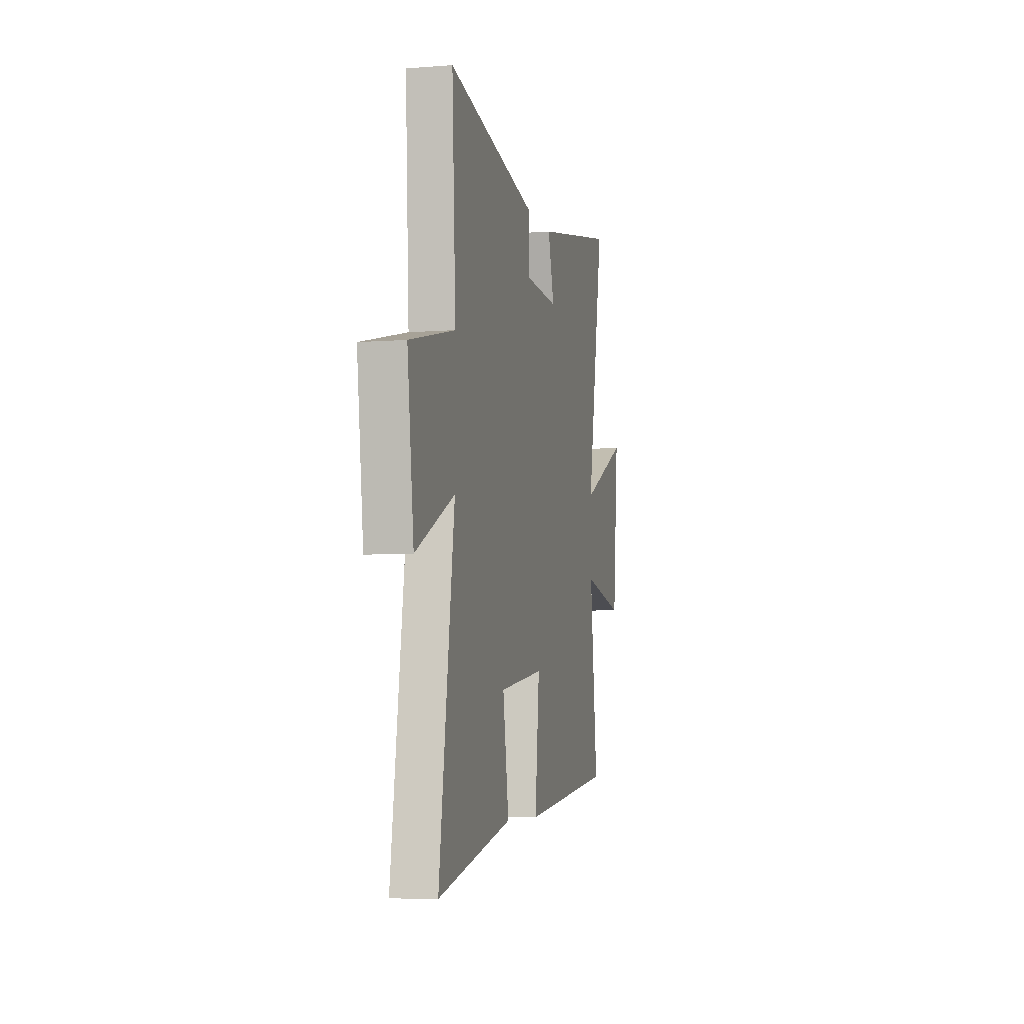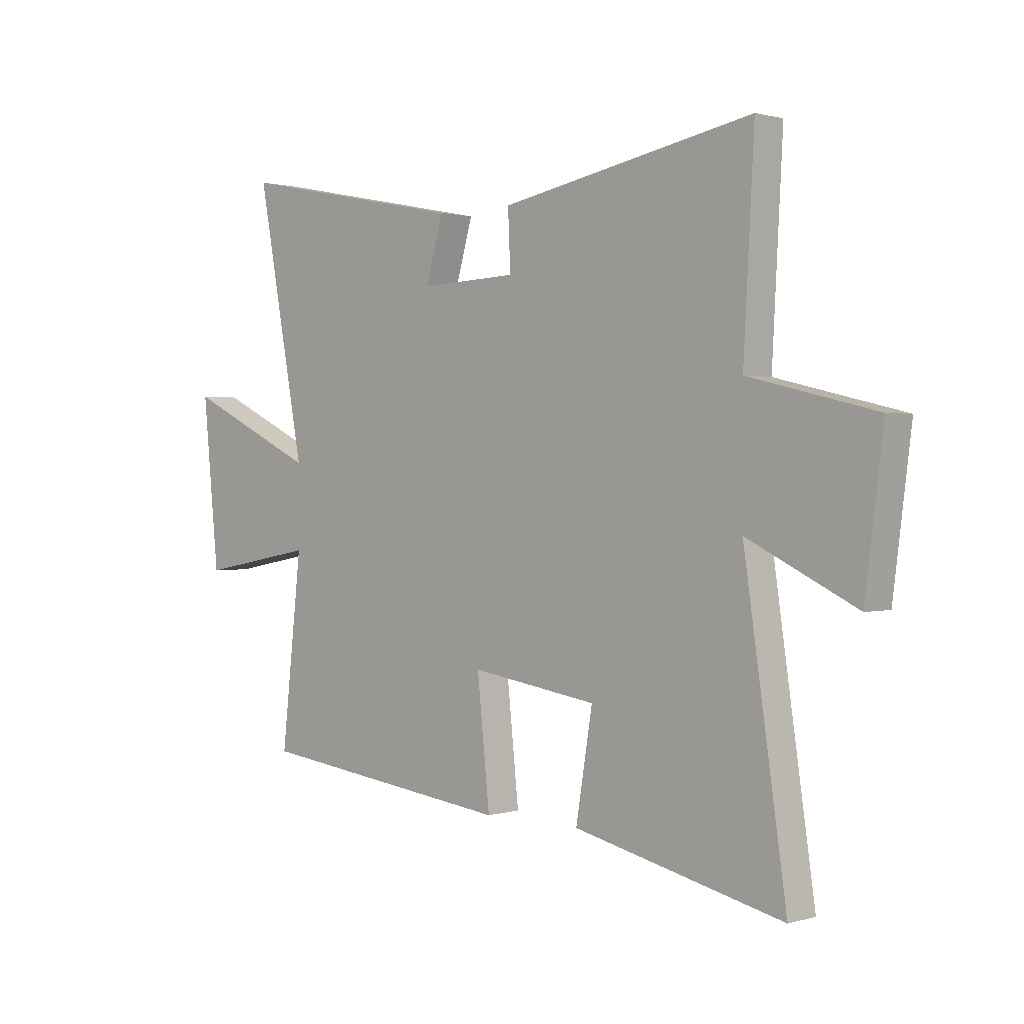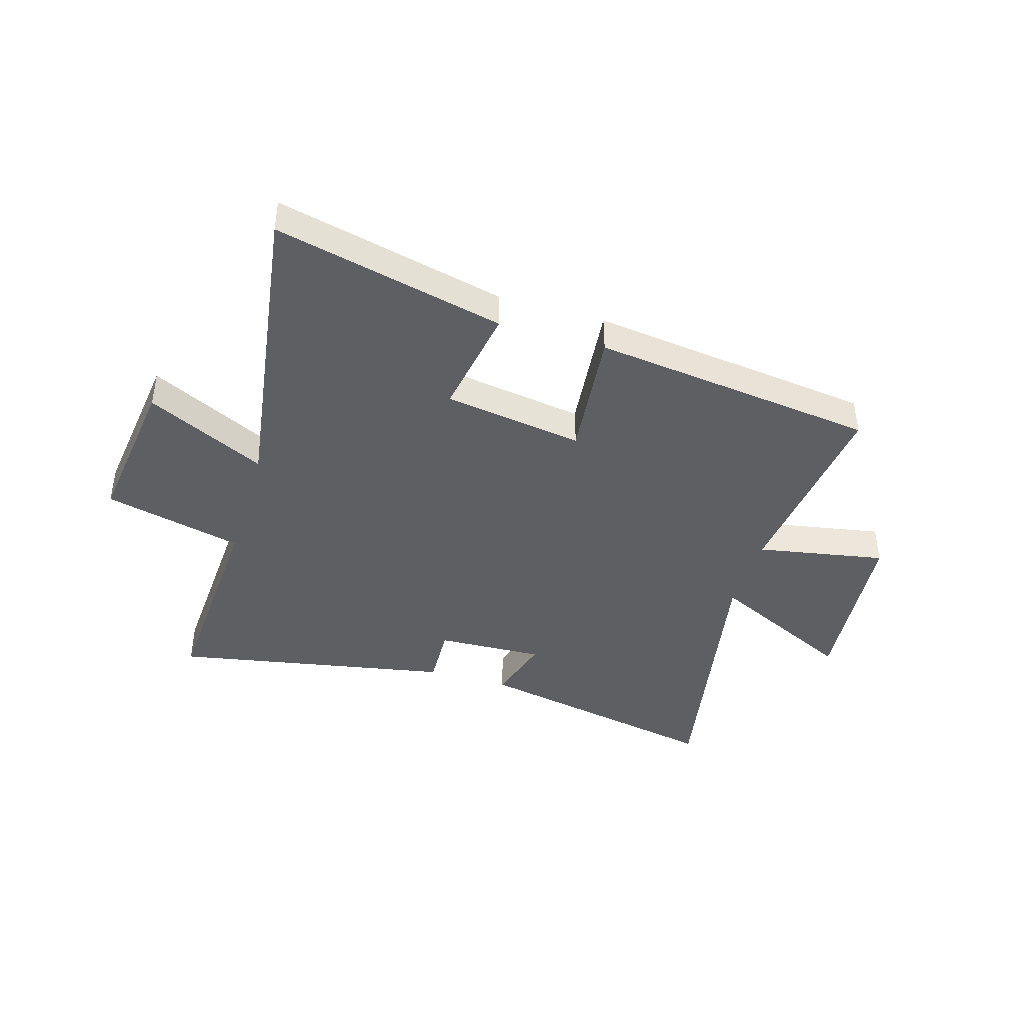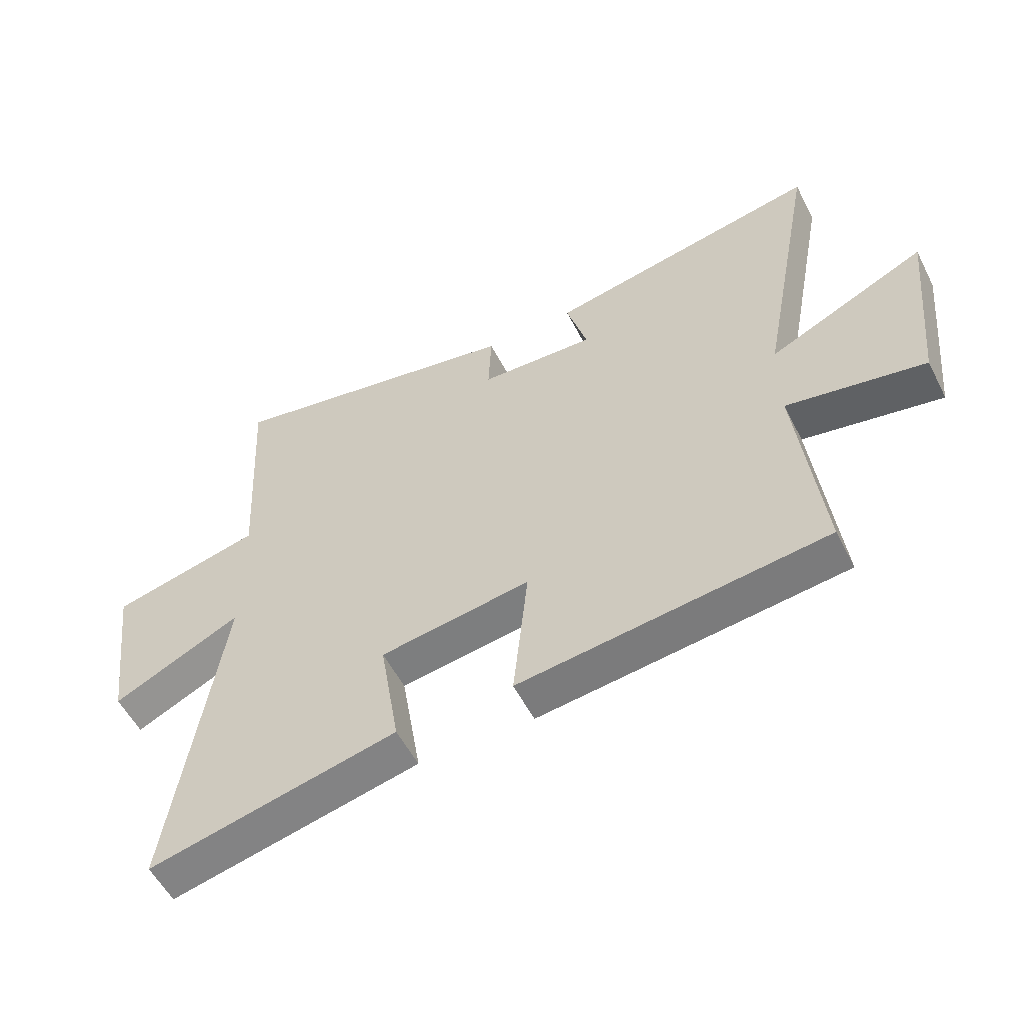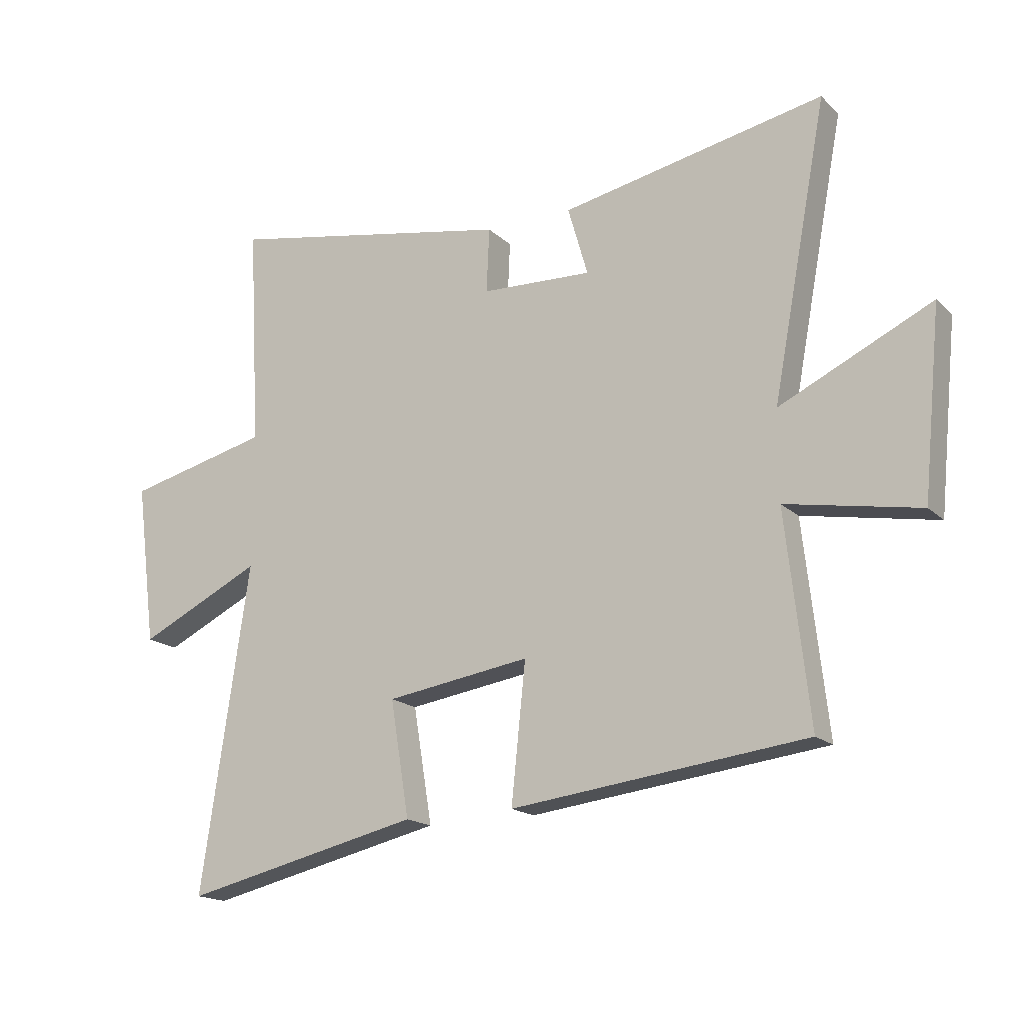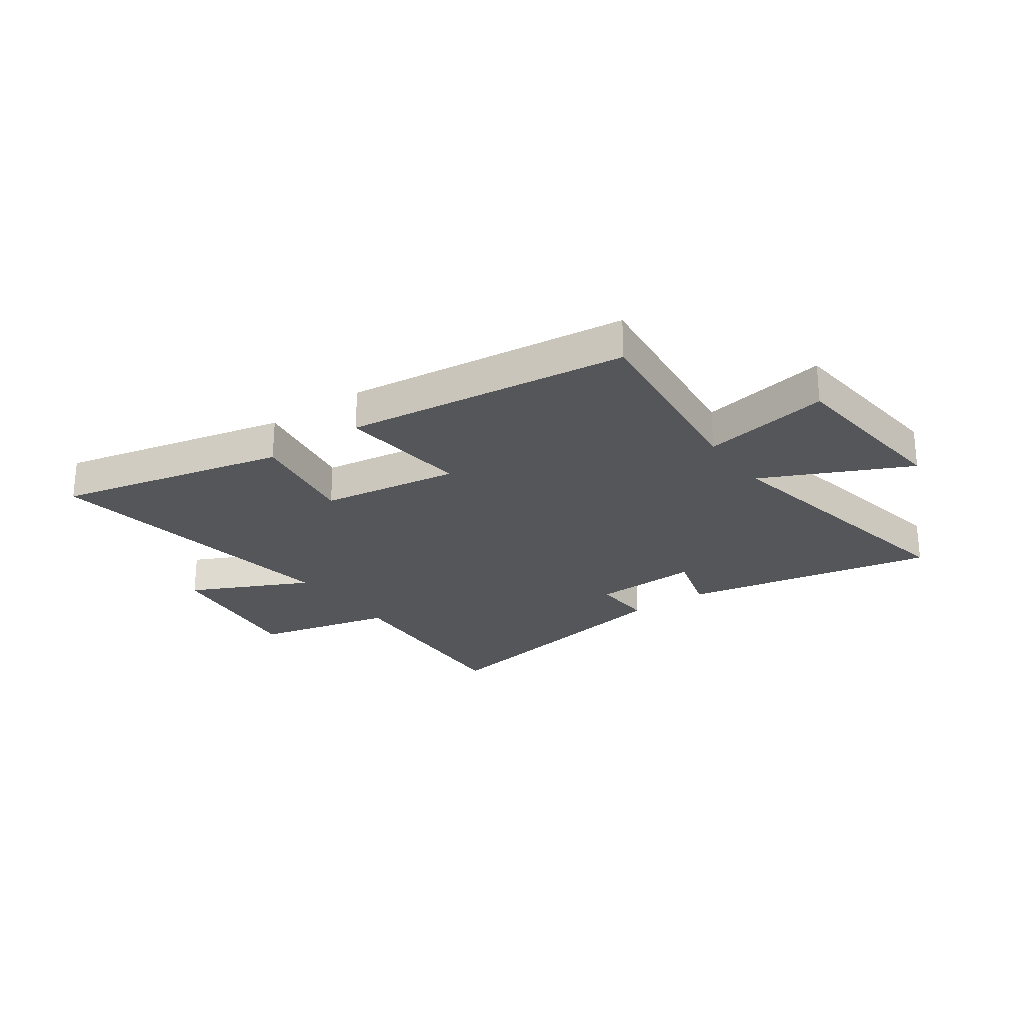
<metadata>
{"format":"obj","ext":"obj","renderer":"f3d","projection":"perspective","resolution":1024,"background":"white","views":[{"elev":-6.2,"azim":103.2,"up":"+Z"},{"elev":1.0,"azim":43.6,"up":"+Z"},{"elev":-41.9,"azim":163.2,"up":"+Y"},{"elev":-55.0,"azim":-153.2,"up":"+Z"},{"elev":-17.3,"azim":-149.8,"up":"+Z"},{"elev":-25.3,"azim":-144.6,"up":"+Y"}]}
</metadata>
<code>
v 0.521 0.07 0.595
v 0.5 0.07 0.209
v 0.752 0.07 0.149
v 0.716 0.07 -0.133
v 0.5 0.07 -0.029
v 0.584 0.07 -0.595
v 0.168 0.07 -0.5
v 0.201 0.07 -0.299
v -0.051 0.07 -0.261
v -0.026 0.07 -0.5
v -0.541 0.07 -0.438
v -0.5 0.07 -0.074
v -0.733 0.07 -0.117
v -0.765 0.07 0.207
v -0.5 0.07 0.082
v -0.596 0.07 0.591
v -0.136 0.07 0.5
v -0.171 0.07 0.379
v 0.023 0.07 0.387
v 0.018 0.07 0.5
v 0.521 0 0.595
v 0.5 0 0.209
v 0.752 0 0.149
v 0.716 0 -0.133
v 0.5 0 -0.029
v 0.584 0 -0.595
v 0.168 0 -0.5
v 0.201 0 -0.299
v -0.051 0 -0.261
v -0.026 0 -0.5
v -0.541 0 -0.438
v -0.5 0 -0.074
v -0.733 0 -0.117
v -0.765 0 0.207
v -0.5 0 0.082
v -0.596 0 0.591
v -0.136 0 0.5
v -0.171 0 0.379
v 0.023 0 0.387
v 0.018 0 0.5
f 19 20 1 2
f 18 19 2
f 15 16 17 18
f 15 18 2
f 12 13 14 15
f 12 15 2 3
f 9 10 11 12
f 8 9 12
f 5 6 7 8
f 5 8 12
f 3 4 5
f 3 5 12
f 22 21 40 39
f 22 39 38
f 38 37 36 35
f 22 38 35
f 35 34 33 32
f 23 22 35 32
f 32 31 30 29
f 32 29 28
f 28 27 26 25
f 32 28 25
f 25 24 23
f 32 25 23
f 1 21 22 2
f 2 22 23 3
f 3 23 24 4
f 4 24 25 5
f 5 25 26 6
f 6 26 27 7
f 7 27 28 8
f 8 28 29 9
f 9 29 30 10
f 10 30 31 11
f 11 31 32 12
f 12 32 33 13
f 13 33 34 14
f 14 34 35 15
f 15 35 36 16
f 16 36 37 17
f 17 37 38 18
f 18 38 39 19
f 19 39 40 20
f 20 40 21 1

</code>
